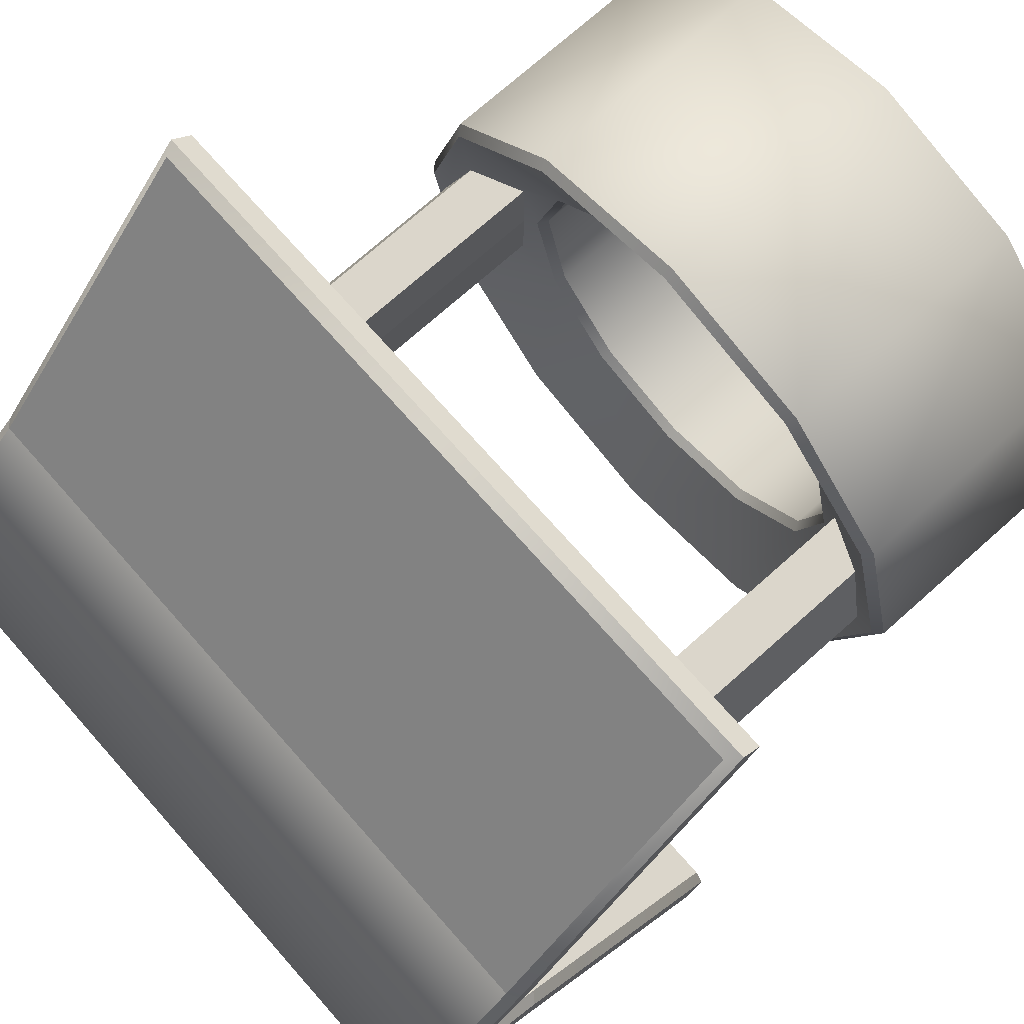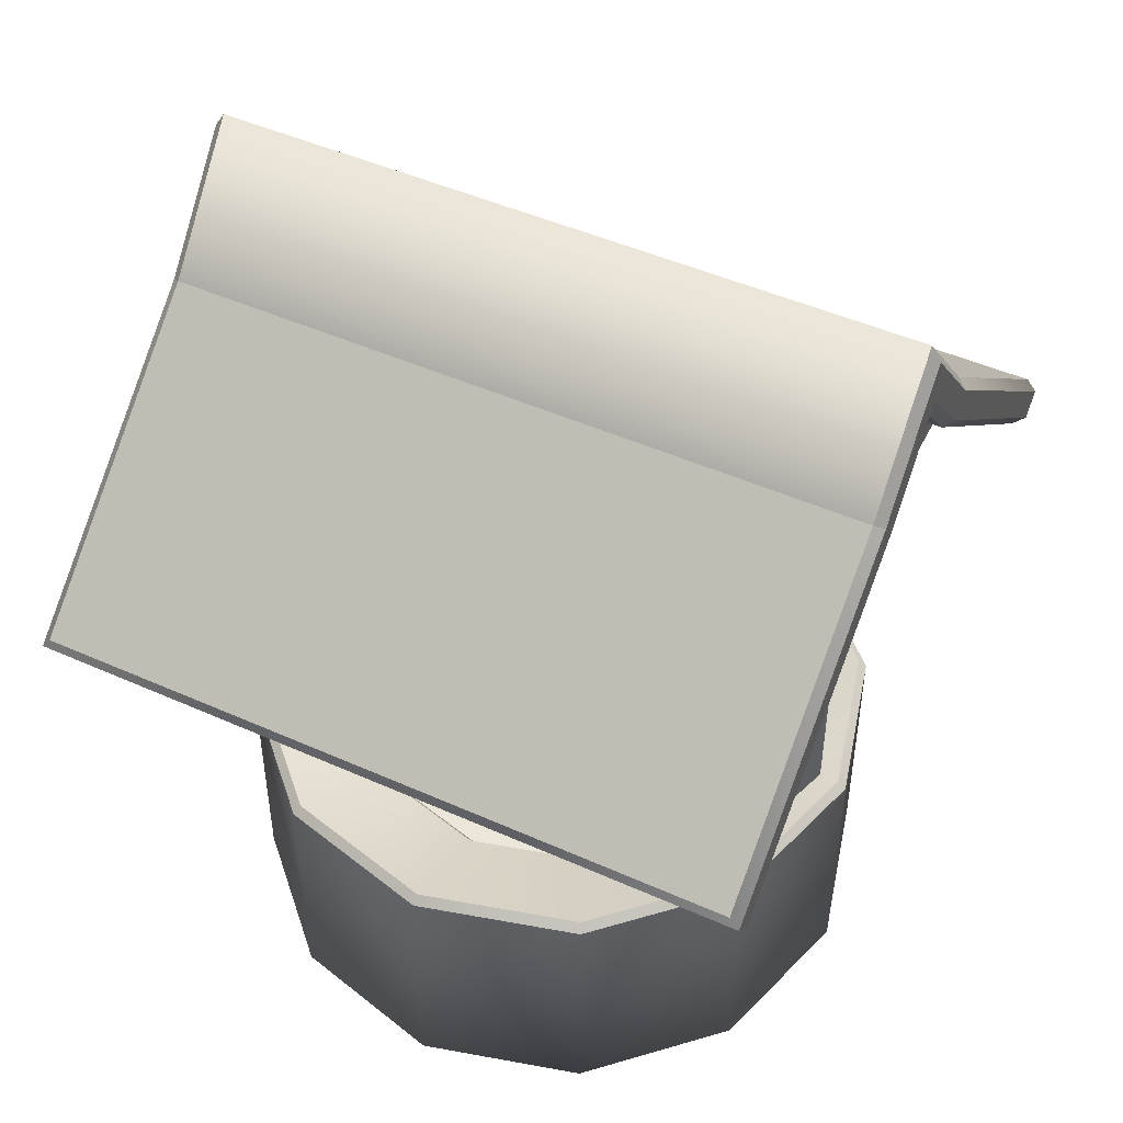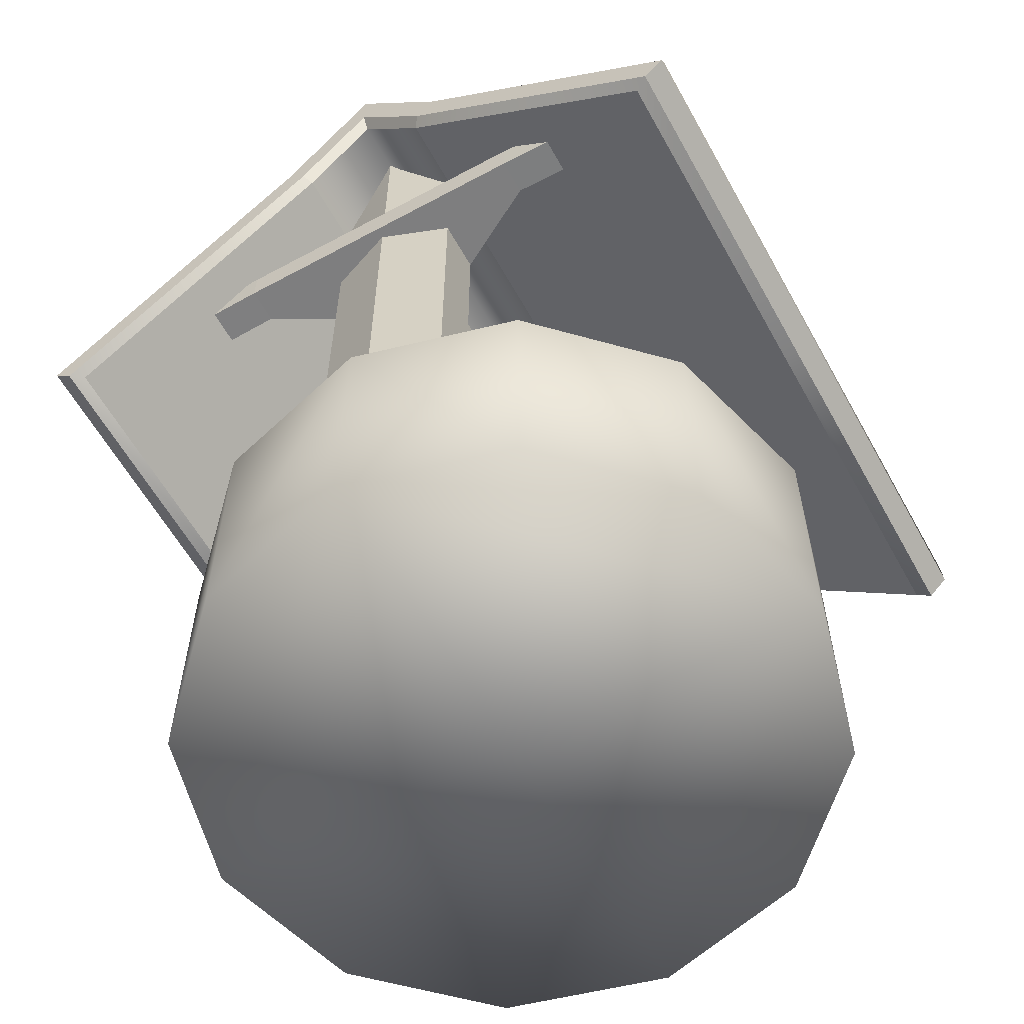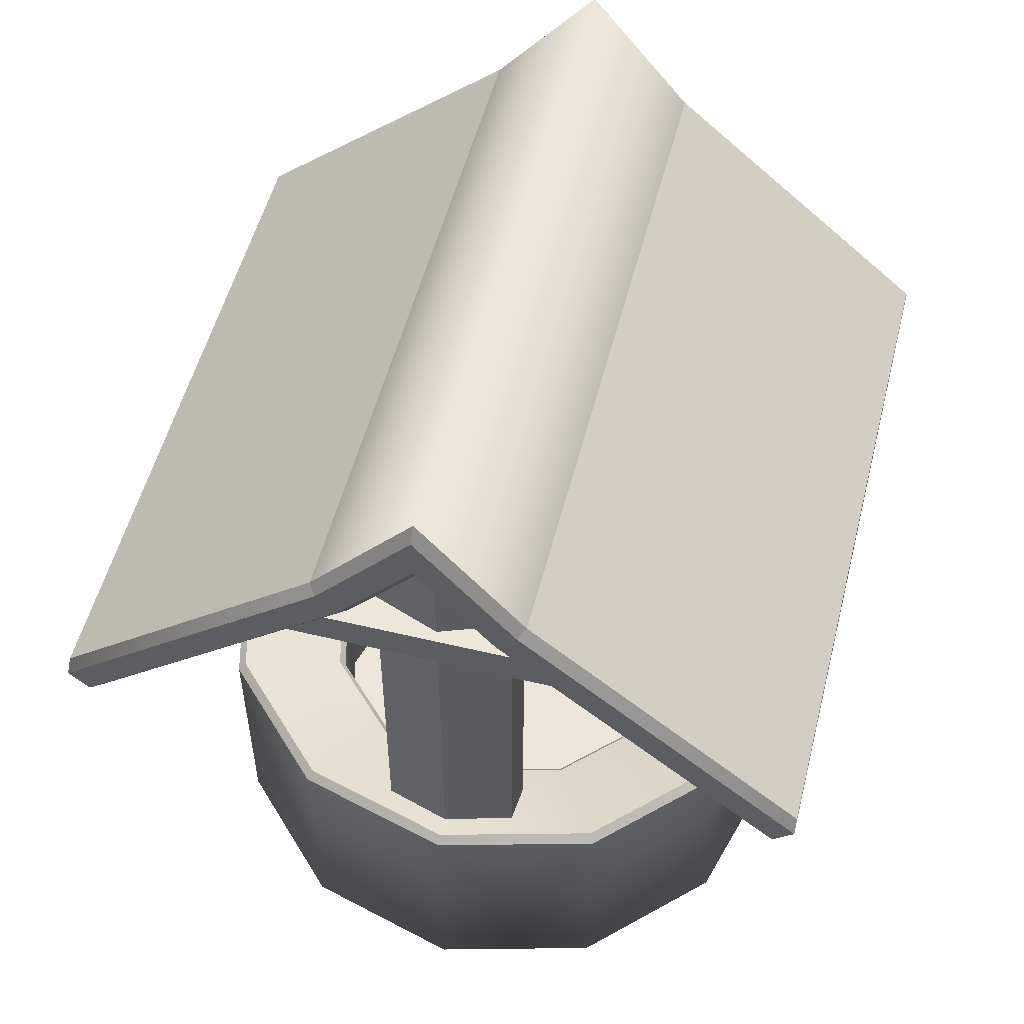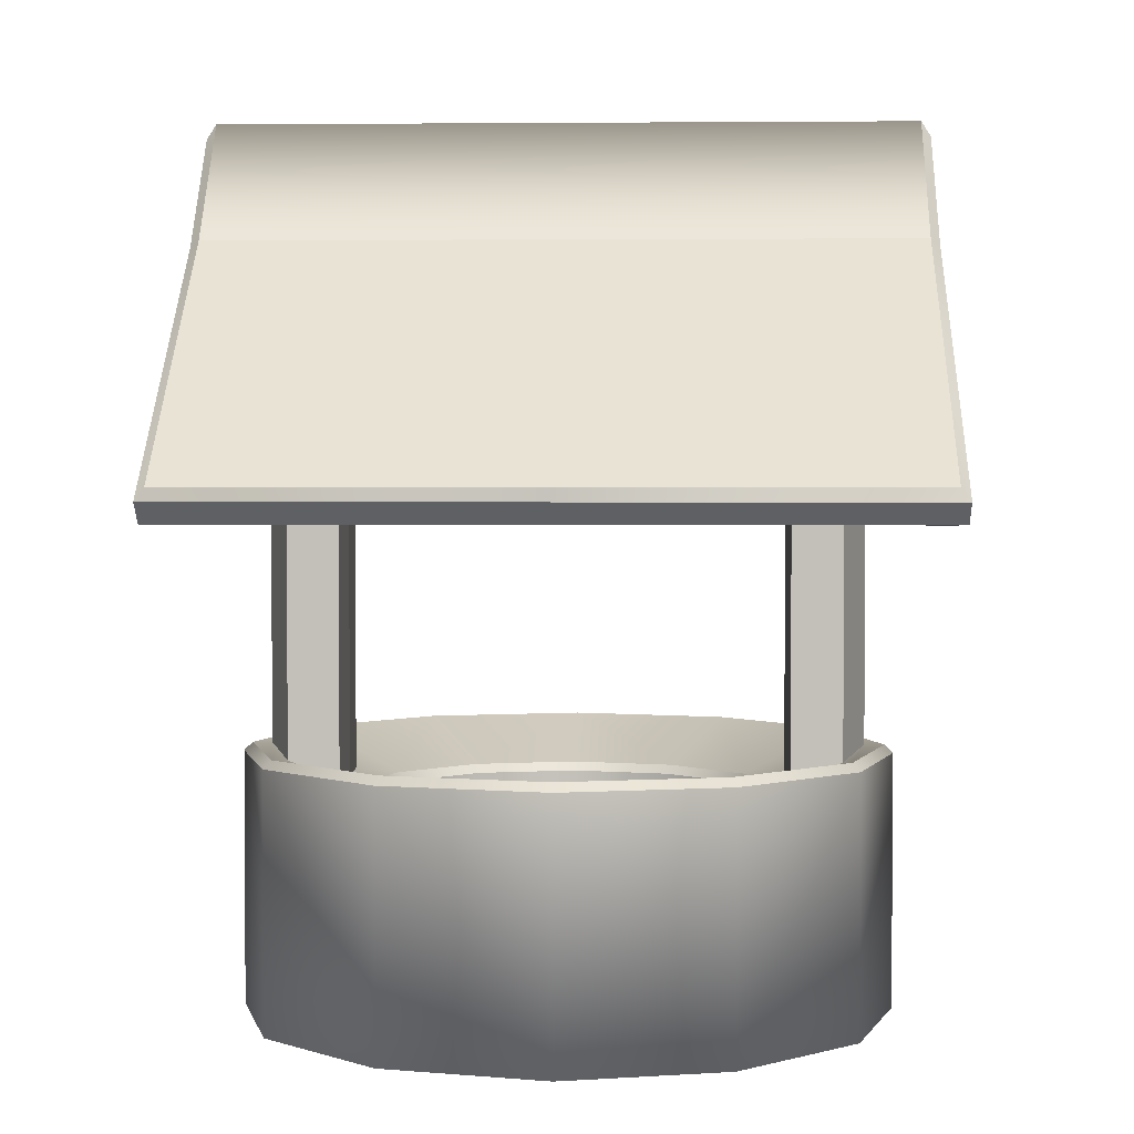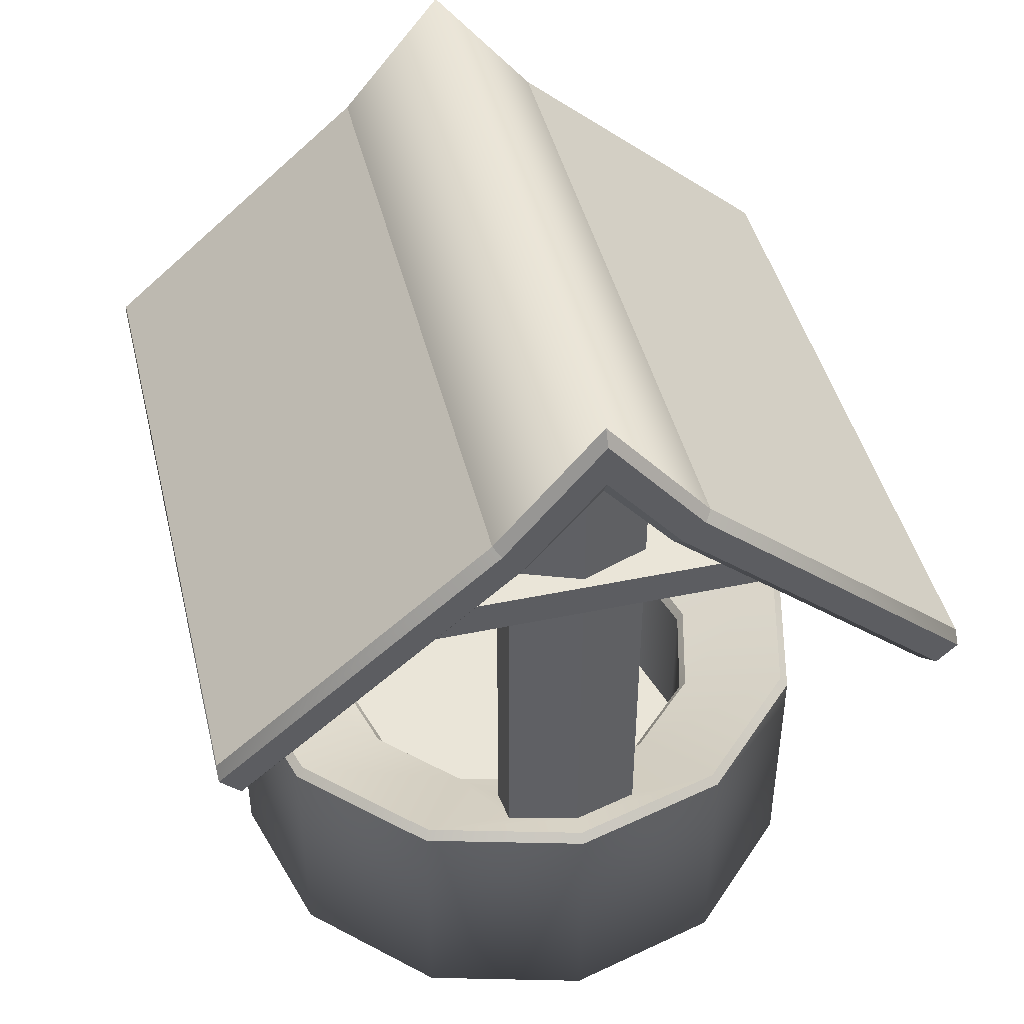
<metadata>
{"format":"obj","ext":"obj","renderer":"f3d","projection":"perspective","resolution":1024,"background":"white","views":[{"elev":73.5,"azim":-131.6,"up":"+Z"},{"elev":47.5,"azim":26.7,"up":"+Y"},{"elev":-59.5,"azim":119.0,"up":"+Y"},{"elev":53.7,"azim":104.3,"up":"+Y"},{"elev":2.4,"azim":-177.8,"up":"+Y"},{"elev":44.8,"azim":76.4,"up":"+Y"}]}
</metadata>
<code>
o Circle
v 0.5 0 0.866
v 0.866 0 0.5
v 0.3105 0.1713 0.5378
v 0.5378 0.1713 0.3105
v 0.6333 1.847 0.06609
v 0.8339 0.781 0.2119
v 0.9458 1.847 0.4939
v 0.8339 1.847 0.4939
v 0.6774 0.709 0.2119
v 0.9458 1.956 0.4939
v 0.8284 1.845 0.8324
v 0.8339 1.847 0.2119
v 0.9458 1.956 0.2119
v 0.6774 1.847 0.2119
v 0.5 0.7873 0.866
v 0.4868 0.8128 0.8432
v 0.866 0.7873 0.5
v 0.8432 0.8128 0.4868
v 0.3201 0.6826 0.5545
v 0.3105 0.655 0.5378
v 0.5547 0.6825 0.3197
v 0.5378 0.655 0.3105
v 0.9458 1.847 0.2119
v 0.6333 1.956 0.06609
v 0.8339 1.956 0.4939
v 0.6774 1.956 0.2119
v 0.9403 1.845 0.8324
v 0.8339 1.956 0.2119
v 0.6774 2.229 0.2119
v 0.8339 2.229 0.2119
v 1.076 2.229 0.2119
v 1.105 2.25 0.2332
v 1.076 1.512 1.047
v 1.105 1.514 1.09
v 1.105 2.311 0.2956
v 1.076 2.332 0.3168
v 1.105 1.575 1.153
v 1.076 1.615 1.151
v 0.9403 1.954 0.7217
v 0.8284 1.954 0.7217
v 0 0 1
v -0.5 0 0.866
v -0.866 0 0.5
v 0 0.1713 0.621
v -0.3105 0.1713 0.5378
v -0.5378 0.1713 0.3105
v -0.6333 1.847 0.06609
v -0.8339 0.781 0.2119
v -0.9458 1.847 0.4939
v -0.8339 1.847 0.4939
v -0.6774 0.709 0.2119
v -0.9458 1.956 0.4939
v -0.8284 1.845 0.8324
v -0.8339 1.847 0.2119
v -0.9458 1.956 0.2119
v -0.6774 1.847 0.2119
v 0 0.7873 1
v 0 0.8128 0.9737
v -0.5 0.7873 0.866
v -0.4868 0.8128 0.8432
v -0.866 0.7873 0.5
v -0.8432 0.8128 0.4868
v 0 0.6826 0.6402
v 0 0.655 0.621
v -0.3201 0.6826 0.5545
v -0.3105 0.655 0.5378
v -0.5547 0.6825 0.3197
v -0.5378 0.655 0.3105
v -0.9458 1.847 0.2119
v 0 1.847 0.06609
v -0.6333 1.956 0.06609
v 0 1.956 0.06609
v -0.8339 1.956 0.4939
v -0.6774 1.956 0.2119
v -0.9403 1.845 0.8324
v -0.8339 1.956 0.2119
v -0.6774 2.229 0.2119
v 0 2.229 0.2119
v 0 2.332 0.3168
v -0.8339 2.229 0.2119
v -1.076 2.229 0.2119
v -1.105 2.25 0.2332
v 0 1.512 1.047
v 0 1.514 1.09
v -1.076 1.512 1.047
v -1.105 1.514 1.09
v -1.105 2.311 0.2956
v -1.076 2.332 0.3168
v 0 1.575 1.153
v 0 1.615 1.151
v -1.105 1.575 1.153
v -1.076 1.615 1.151
v -0.9403 1.954 0.7217
v -0.8284 1.954 0.7217
v 0.5 0 -0.866
v 0.866 0 -0.5
v 1 0 0
v 0.3105 0.1713 -0.5378
v 0.5378 0.1713 -0.3105
v 0.621 0.1713 0
v 0.6333 1.847 -0.06609
v 0.6333 1.847 0
v 0.9123 0.8128 0
v 0.8339 0.781 -0.2119
v 0.9458 1.847 -0.4939
v 0.8339 1.847 -0.4939
v 0.6718 0.709 0
v 0.6774 0.709 -0.2119
v 0.9458 1.956 -0.4939
v 0.8284 1.845 -0.8324
v 0.9123 1.847 0
v 0.8339 1.847 -0.2119
v 0.9458 1.956 -0.2119
v 0.9458 1.956 0
v 0.6718 1.847 0
v 0.6774 1.847 -0.2119
v 0.5 0.7873 -0.866
v 0.4868 0.8128 -0.8432
v 0.866 0.7873 -0.5
v 0.8432 0.8128 -0.4868
v 1 0.7873 0
v 0.9737 0.8128 0
v 0.3201 0.6826 -0.5545
v 0.3105 0.655 -0.5378
v 0.5547 0.6825 -0.3197
v 0.5378 0.655 -0.3105
v 0.6381 0.6865 0
v 0.621 0.655 0
v 0.9458 1.847 0
v 0.9458 1.847 -0.2119
v 0.6333 1.956 0
v 0.6718 1.956 0
v 0.6333 1.956 -0.06609
v 0.8339 1.956 -0.4939
v 0.6774 1.956 -0.2119
v 0.9403 1.845 -0.8324
v 0.8339 1.956 -0.2119
v 0.9123 1.956 0
v 0.6774 2.229 -0.2119
v 0.6718 2.528 0
v 0.8339 2.229 -0.2119
v 0.9123 2.528 0
v 1.076 2.229 -0.2119
v 1.105 2.25 -0.2332
v 1.076 1.512 -1.047
v 1.105 1.514 -1.09
v 1.105 2.529 0
v 1.076 2.478 0
v 1.105 2.311 -0.2956
v 1.076 2.332 -0.3168
v 1.105 1.575 -1.153
v 1.076 1.615 -1.151
v 1.076 2.712 0
v 1.105 2.666 0
v 0.9403 1.954 -0.7217
v 0.8284 1.954 -0.7217
v 0 0 -1
v -0.5 0 -0.866
v -0.866 0 -0.5
v -1 0 0
v 0 0.1713 -0.621
v -0.3105 0.1713 -0.5378
v -0.5378 0.1713 -0.3105
v -0.621 0.1713 0
v -0.6333 1.847 -0.06609
v -0.6333 1.847 0
v -0.9123 0.8128 0
v -0.8339 0.781 -0.2119
v -0.9458 1.847 -0.4939
v -0.8339 1.847 -0.4939
v -0.6718 0.709 0
v -0.6774 0.709 -0.2119
v -0.9458 1.956 -0.4939
v -0.8284 1.845 -0.8324
v -0.9123 1.847 0
v -0.8339 1.847 -0.2119
v -0.9458 1.956 -0.2119
v -0.9458 1.956 0
v -0.6718 1.847 0
v -0.6774 1.847 -0.2119
v 0 0.7873 -1
v 0 0.8128 -0.9737
v -0.5 0.7873 -0.866
v -0.4868 0.8128 -0.8432
v -0.866 0.7873 -0.5
v -0.8432 0.8128 -0.4868
v -1 0.7873 0
v -0.9737 0.8128 0
v 0 0.6826 -0.6402
v 0 0.655 -0.621
v -0.3201 0.6826 -0.5545
v -0.3105 0.655 -0.5378
v -0.5547 0.6825 -0.3197
v -0.5378 0.655 -0.3105
v -0.6381 0.6865 0
v -0.621 0.655 0
v 0 0.1713 0
v 0 0 0
v -0.9458 1.847 0
v -0.9458 1.847 -0.2119
v 0 1.847 -0.06609
v -0.6333 1.956 0
v -0.6718 1.956 0
v -0.6333 1.956 -0.06609
v 0 1.956 0
v 0 1.956 -0.06609
v -0.8339 1.956 -0.4939
v -0.6774 1.956 -0.2119
v -0.9403 1.845 -0.8324
v -0.8339 1.956 -0.2119
v -0.9123 1.956 0
v -0.6774 2.229 -0.2119
v 0 2.229 -0.2119
v -0.6718 2.528 0
v 0 2.528 0
v 0 2.332 -0.3168
v 0 2.712 0
v -0.8339 2.229 -0.2119
v -0.9123 2.528 0
v -1.076 2.229 -0.2119
v -1.105 2.25 -0.2332
v 0 1.512 -1.047
v 0 1.514 -1.09
v -1.076 1.512 -1.047
v -1.105 1.514 -1.09
v -1.105 2.529 0
v -1.076 2.478 0
v -1.105 2.311 -0.2956
v -1.076 2.332 -0.3168
v 0 1.575 -1.153
v 0 1.615 -1.151
v -1.105 1.575 -1.153
v -1.076 1.615 -1.151
v -1.076 2.712 0
v -1.105 2.666 0
v -0.9403 1.954 -0.7217
v -0.8284 1.954 -0.7217
v 0 1.847 0
f 102 115 14 5
f 166 47 56 179
f 102 101 116 115
f 166 179 180 165
f 127 21 9 107
f 22 128 100 4
f 41 1 15 57
f 20 22 4 3
f 18 122 103 6
f 58 16 19 63
f 1 2 17 15
f 16 18 21 19
f 64 20 3 44
f 107 9 14 115
f 6 103 111 12
f 2 97 121 17
f 21 18 6 9
f 129 114 13 23
f 70 238 102 5
f 9 6 12 14
f 13 10 7 23
f 14 12 8
f 23 7 8 12
f 16 58 57 15
f 18 16 15 17
f 122 18 17 121
f 20 64 63 19
f 22 20 19 21
f 128 22 21 127
f 44 3 4 100 197
f 41 198 97 2 1
f 111 129 23 12
f 5 24 72 70
f 132 131 24 26
f 131 205 72 24
f 115 14 26 132
f 14 26 24 5
f 14 8 25 26
f 13 28 25 10
f 114 138 28 13
f 84 34 37 89
f 32 147 154 35
f 26 25 28
f 8 11 40 25
f 26 29 140 132
f 34 32 35 37
f 36 79 90 38
f 79 36 153 217
f 78 215 148 31
f 138 142 30 28
f 26 28 30 29
f 34 84 83 33
f 33 31 32 34
f 31 148 147 32
f 38 90 89 37
f 37 35 36 38
f 35 154 153 36
f 78 31 33 83
f 10 39 27 7
f 25 40 39 10
f 7 27 11 8
f 195 171 51 67
f 68 46 164 196
f 41 57 59 42
f 66 45 46 68
f 62 48 167 188
f 58 63 65 60
f 42 59 61 43
f 60 65 67 62
f 64 44 45 66
f 171 179 56 51
f 48 54 175 167
f 43 61 187 160
f 67 51 48 62
f 199 69 55 178
f 70 47 166 238
f 51 56 54 48
f 55 69 49 52
f 56 50 54
f 69 54 50 49
f 60 59 57 58
f 62 61 59 60
f 188 187 61 62
f 66 65 63 64
f 68 67 65 66
f 196 195 67 68
f 44 197 164 46 45
f 41 42 43 160 198
f 175 54 69 199
f 47 70 72 71
f 203 74 71 202
f 202 71 72 205
f 179 203 74 56
f 56 47 71 74
f 56 74 73 50
f 55 52 73 76
f 178 55 76 211
f 84 89 91 86
f 82 87 235 226
f 74 76 73
f 50 73 94 53
f 74 203 214 77
f 86 91 87 82
f 88 92 90 79
f 79 217 234 88
f 78 81 227 215
f 211 76 80 219
f 74 77 80 76
f 86 85 83 84
f 85 86 82 81
f 81 82 226 227
f 92 91 89 90
f 91 92 88 87
f 87 88 234 235
f 78 83 85 81
f 52 49 75 93
f 73 52 93 94
f 49 50 53 75
f 127 107 108 125
f 126 99 100 128
f 157 181 117 95
f 124 98 99 126
f 120 104 103 122
f 182 189 123 118
f 95 117 119 96
f 118 123 125 120
f 190 161 98 124
f 107 115 116 108
f 104 112 111 103
f 96 119 121 97
f 125 108 104 120
f 129 130 113 114
f 201 101 102 238
f 108 116 112 104
f 113 130 105 109
f 116 106 112
f 130 112 106 105
f 118 117 181 182
f 120 119 117 118
f 122 121 119 120
f 124 123 189 190
f 126 125 123 124
f 128 127 125 126
f 161 197 100 99 98
f 157 95 96 97 198
f 111 112 130 129
f 101 201 206 133
f 132 135 133 131
f 131 133 206 205
f 115 132 135 116
f 116 101 133 135
f 116 135 134 106
f 113 109 134 137
f 114 113 137 138
f 223 230 151 146
f 144 149 154 147
f 135 137 134
f 106 134 156 110
f 135 132 140 139
f 146 151 149 144
f 150 152 231 216
f 216 217 153 150
f 213 143 148 215
f 138 137 141 142
f 135 139 141 137
f 146 145 222 223
f 145 146 144 143
f 143 144 147 148
f 152 151 230 231
f 151 152 150 149
f 149 150 153 154
f 213 222 145 143
f 109 105 136 155
f 134 109 155 156
f 105 106 110 136
f 195 193 172 171
f 194 196 164 163
f 157 158 183 181
f 192 194 163 162
f 186 188 167 168
f 182 184 191 189
f 158 159 185 183
f 184 186 193 191
f 190 192 162 161
f 171 172 180 179
f 168 167 175 176
f 159 160 187 185
f 193 186 168 172
f 199 178 177 200
f 201 238 166 165
f 172 168 176 180
f 177 173 169 200
f 180 176 170
f 200 169 170 176
f 184 182 181 183
f 186 184 183 185
f 188 186 185 187
f 192 190 189 191
f 194 192 191 193
f 196 194 193 195
f 161 162 163 164 197
f 157 198 160 159 158
f 175 199 200 176
f 165 204 206 201
f 203 202 204 208
f 202 205 206 204
f 179 180 208 203
f 180 208 204 165
f 180 170 207 208
f 177 210 207 173
f 178 211 210 177
f 223 225 232 230
f 221 226 235 228
f 208 207 210
f 170 174 237 207
f 208 212 214 203
f 225 221 228 232
f 229 216 231 233
f 216 229 234 217
f 213 215 227 220
f 211 219 218 210
f 208 210 218 212
f 225 223 222 224
f 224 220 221 225
f 220 227 226 221
f 233 231 230 232
f 232 228 229 233
f 228 235 234 229
f 213 220 224 222
f 173 236 209 169
f 207 237 236 173
f 169 209 174 170

</code>
